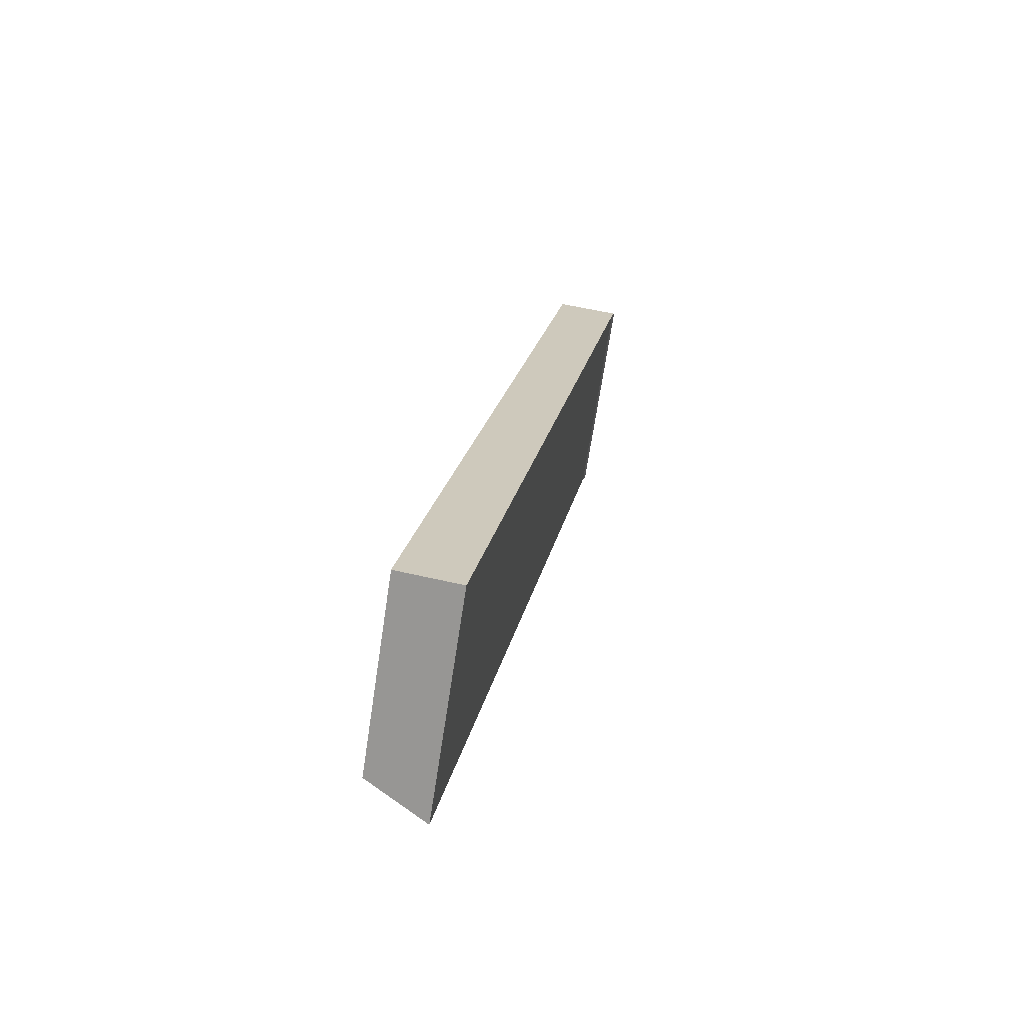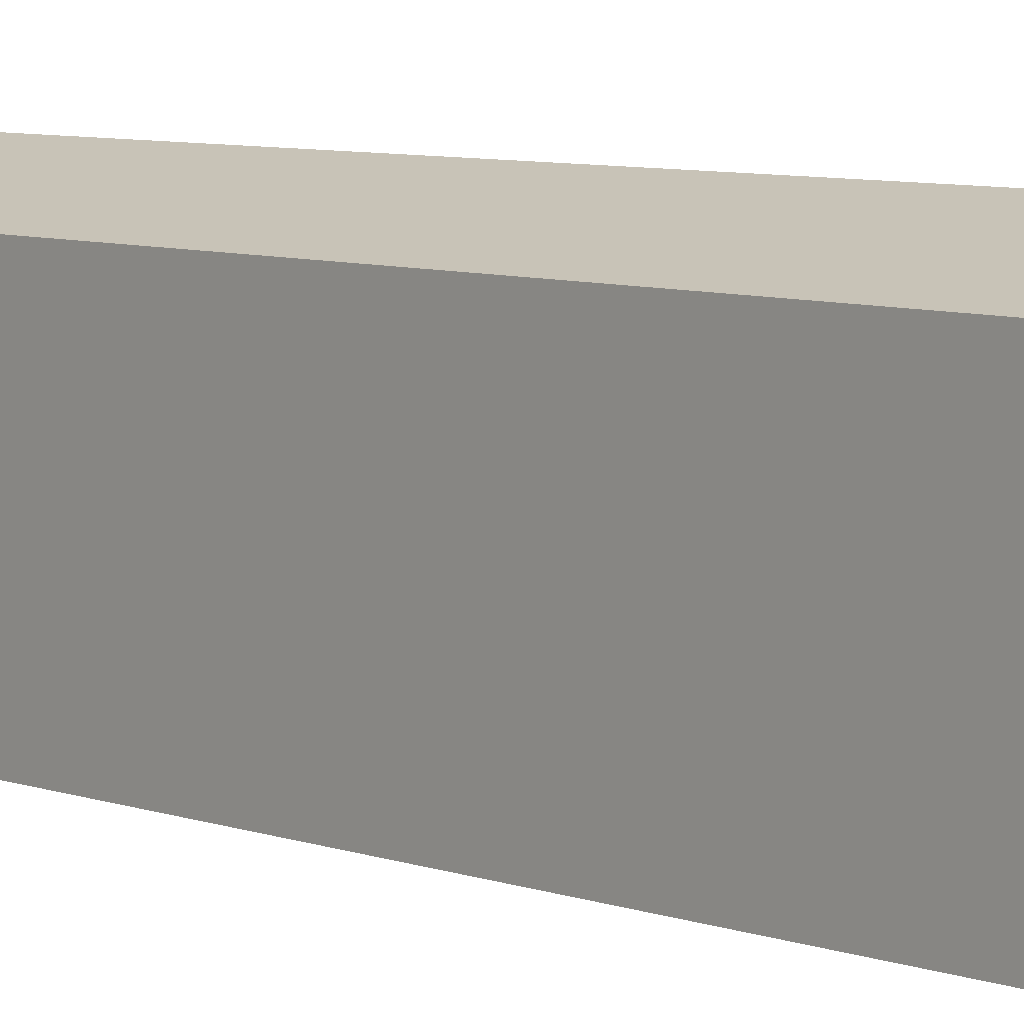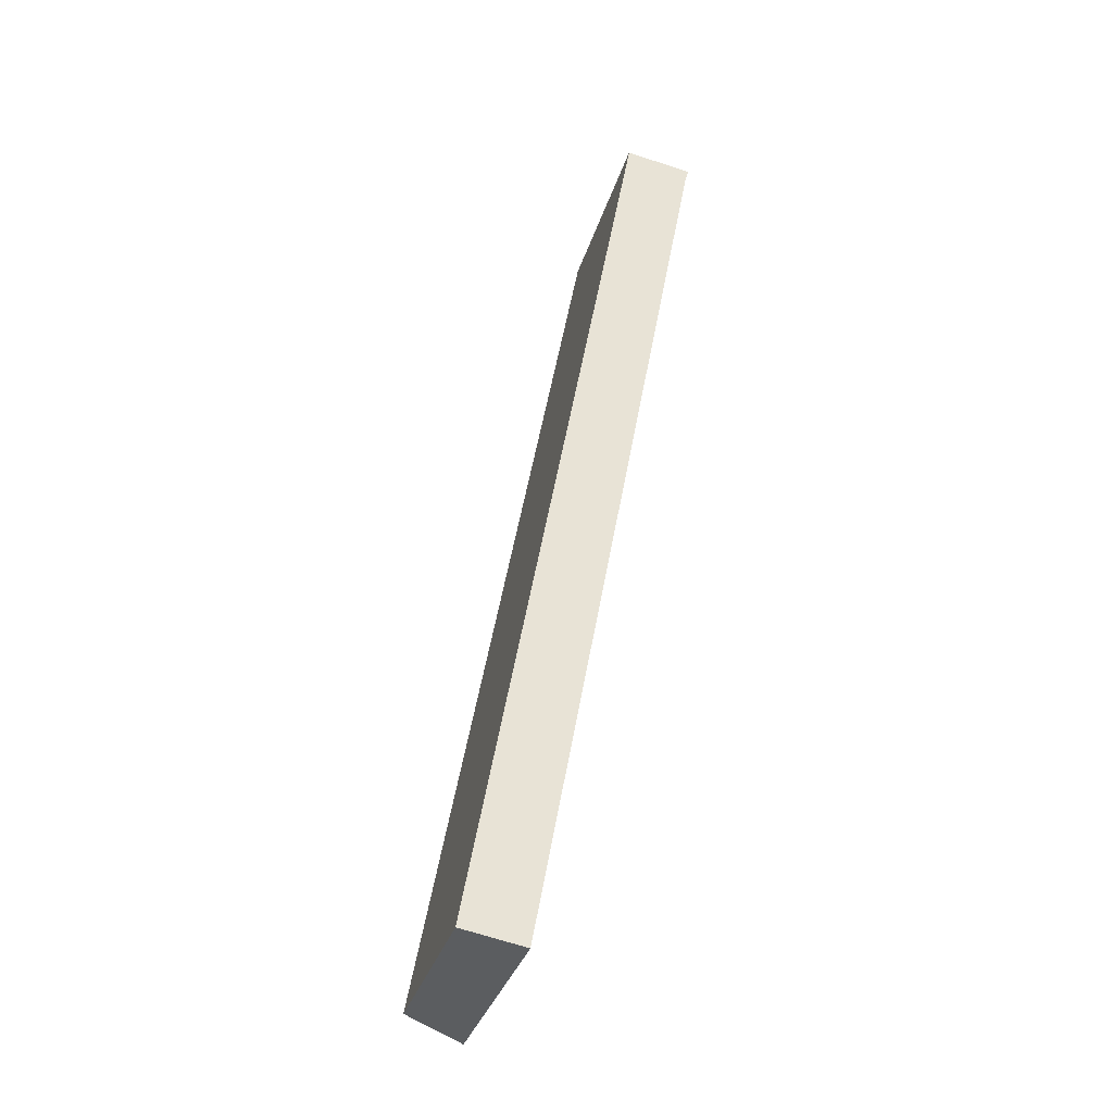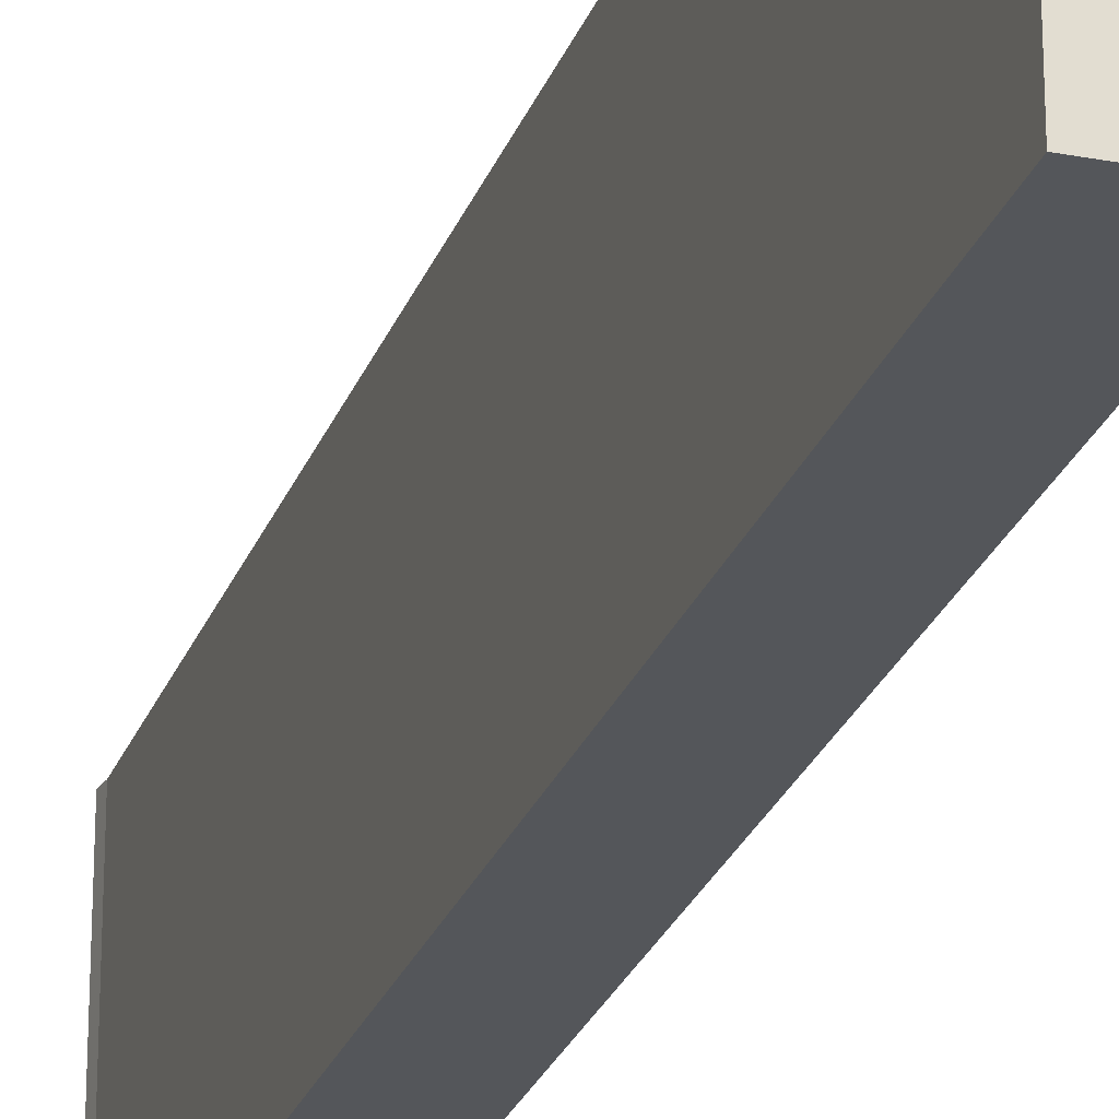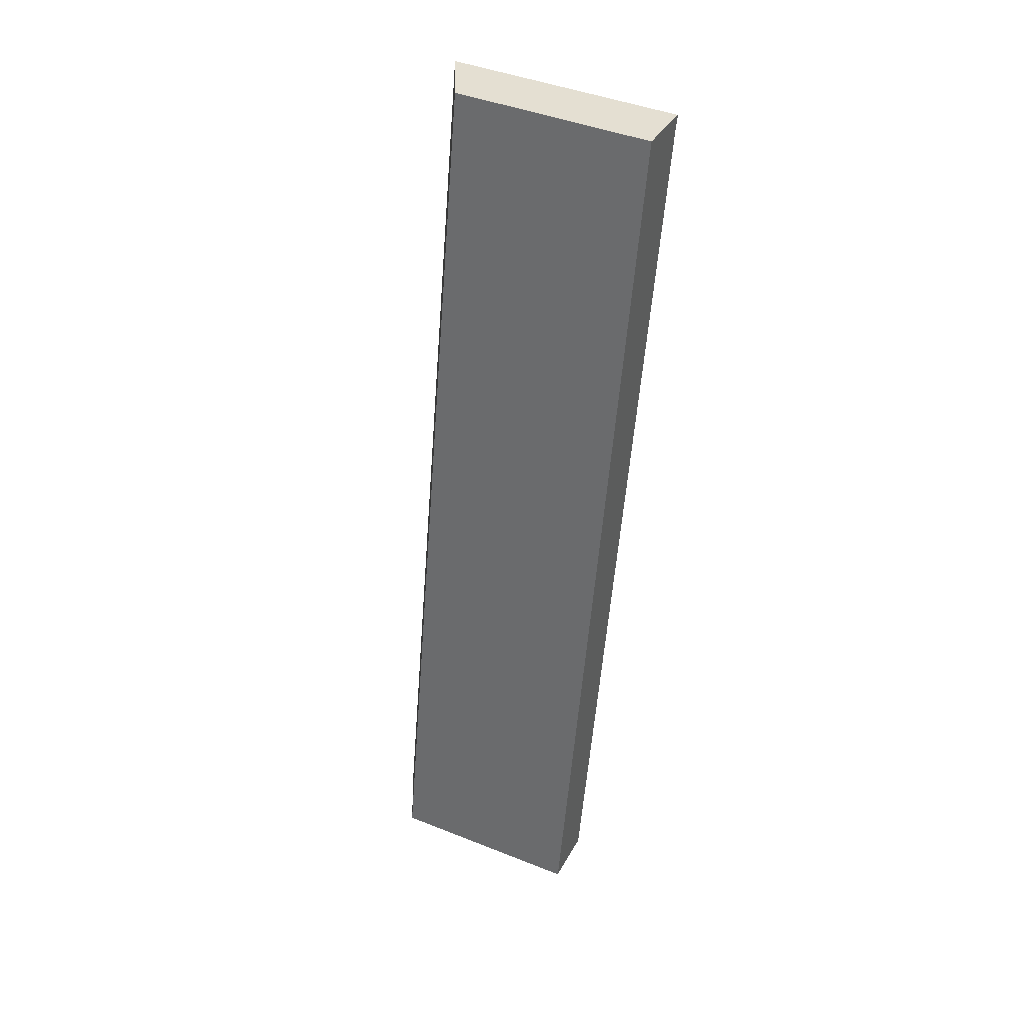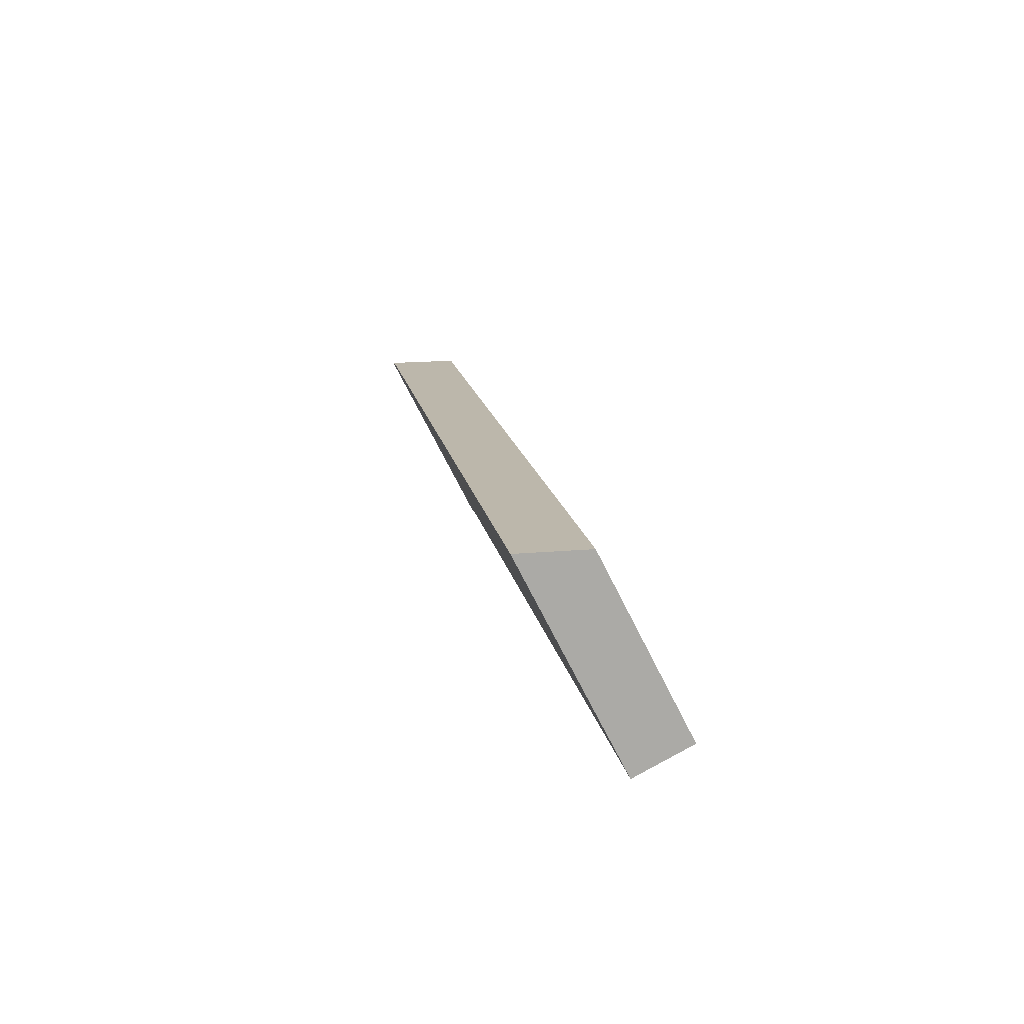
<metadata>
{"format":"obj","ext":"obj","renderer":"f3d","projection":"perspective","resolution":1024,"background":"white","views":[{"elev":-68.3,"azim":-8.6,"up":"+Z"},{"elev":6.3,"azim":-30.1,"up":"+Y"},{"elev":-34.3,"azim":-16.0,"up":"+Z"},{"elev":-25.5,"azim":173.0,"up":"+Y"},{"elev":44.3,"azim":-65.1,"up":"+Z"},{"elev":-71.0,"azim":-153.4,"up":"+Z"}]}
</metadata>
<code>
v  0 7.133 4.368e-16
v  8.385 8.327 32.77
v  2.264 8.257 -0.391
v  6.05 7.133 33.57
v  8.506 8.349 33.19
v  8.506 -2.032e-15 33.19
v  8.385 -2.006e-15 32.77
v  2.264 2.394e-17 -0.391
v  0 0 0
v  6.05 -2.055e-15 33.57
g defaultobject
f 1 2 3
f 2 1 4
f 2 4 5
f 6 2 5
f 2 6 7
f 7 3 2
f 3 7 8
f 8 1 3
f 1 8 9
f 9 4 1
f 4 9 10
f 4 6 5
f 6 4 10
f 7 9 8
f 9 7 10
f 10 7 6

</code>
